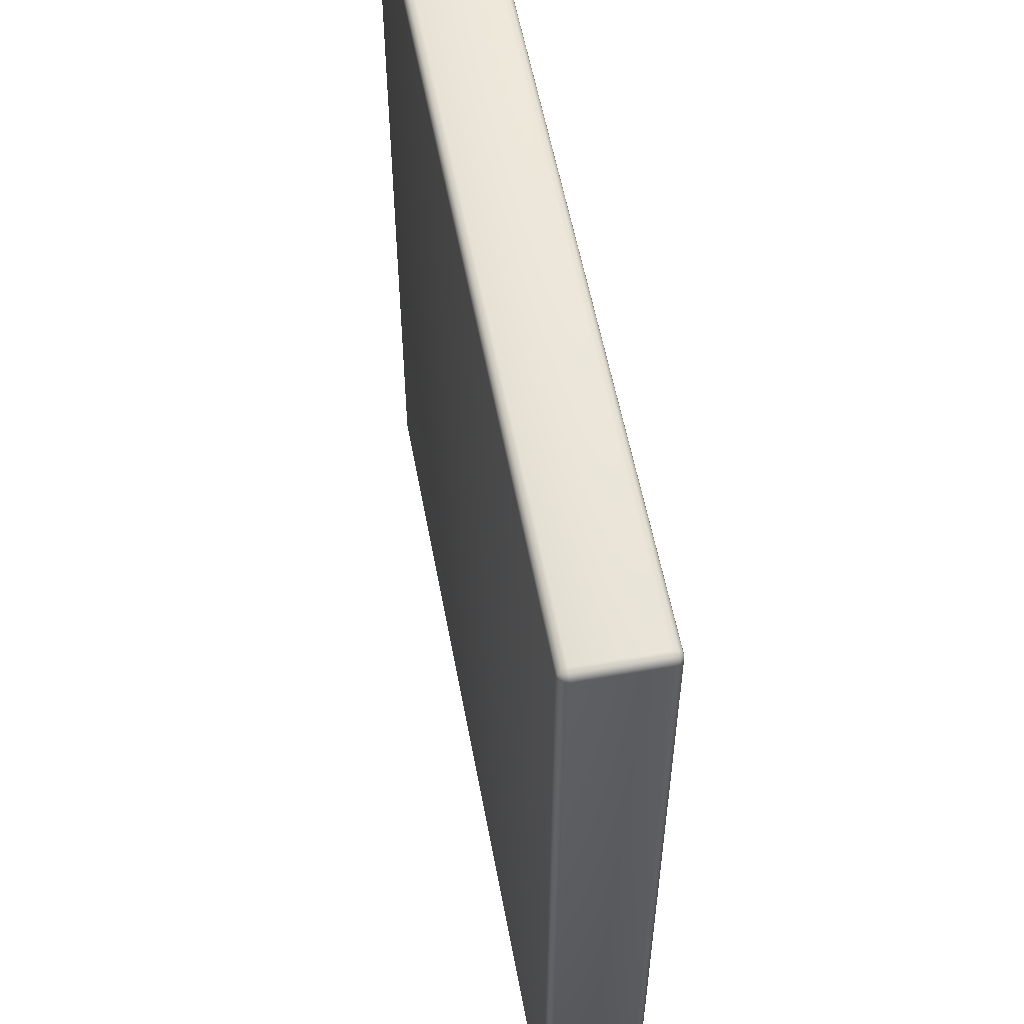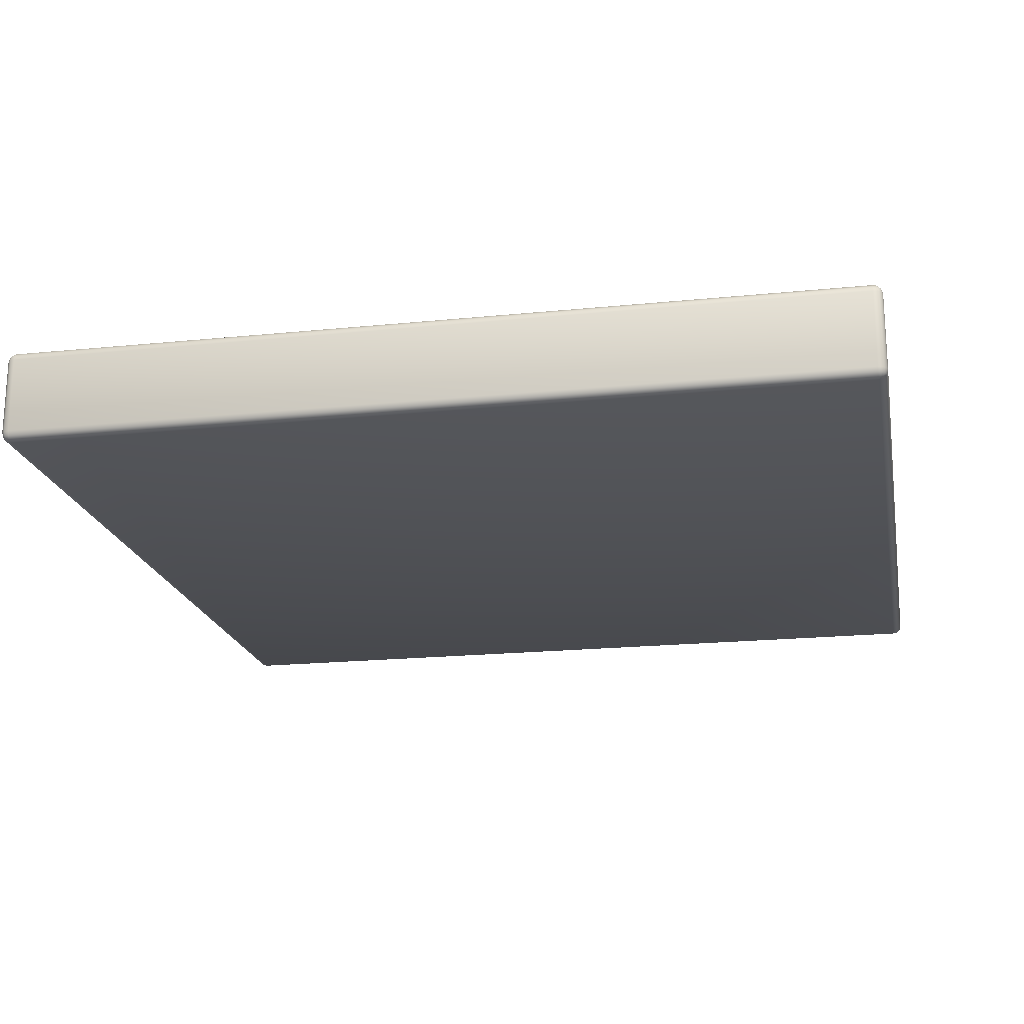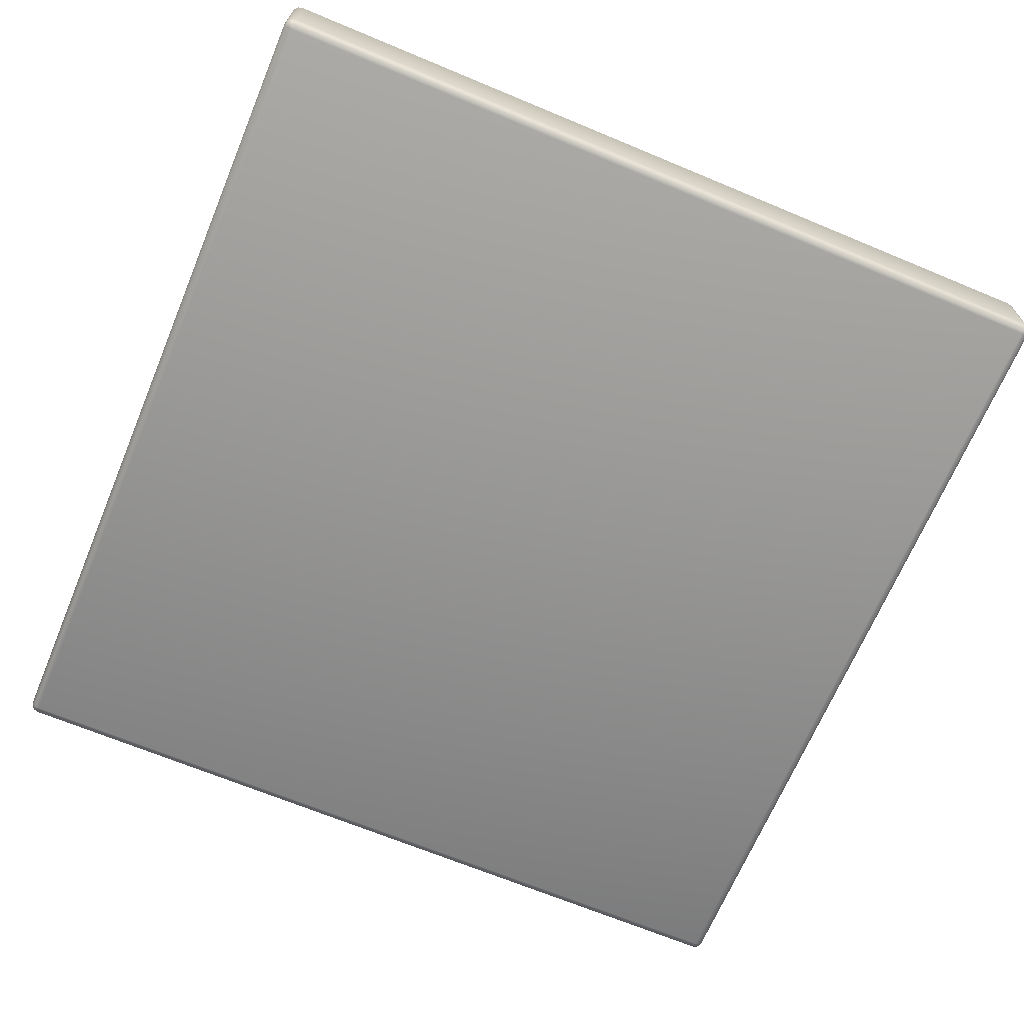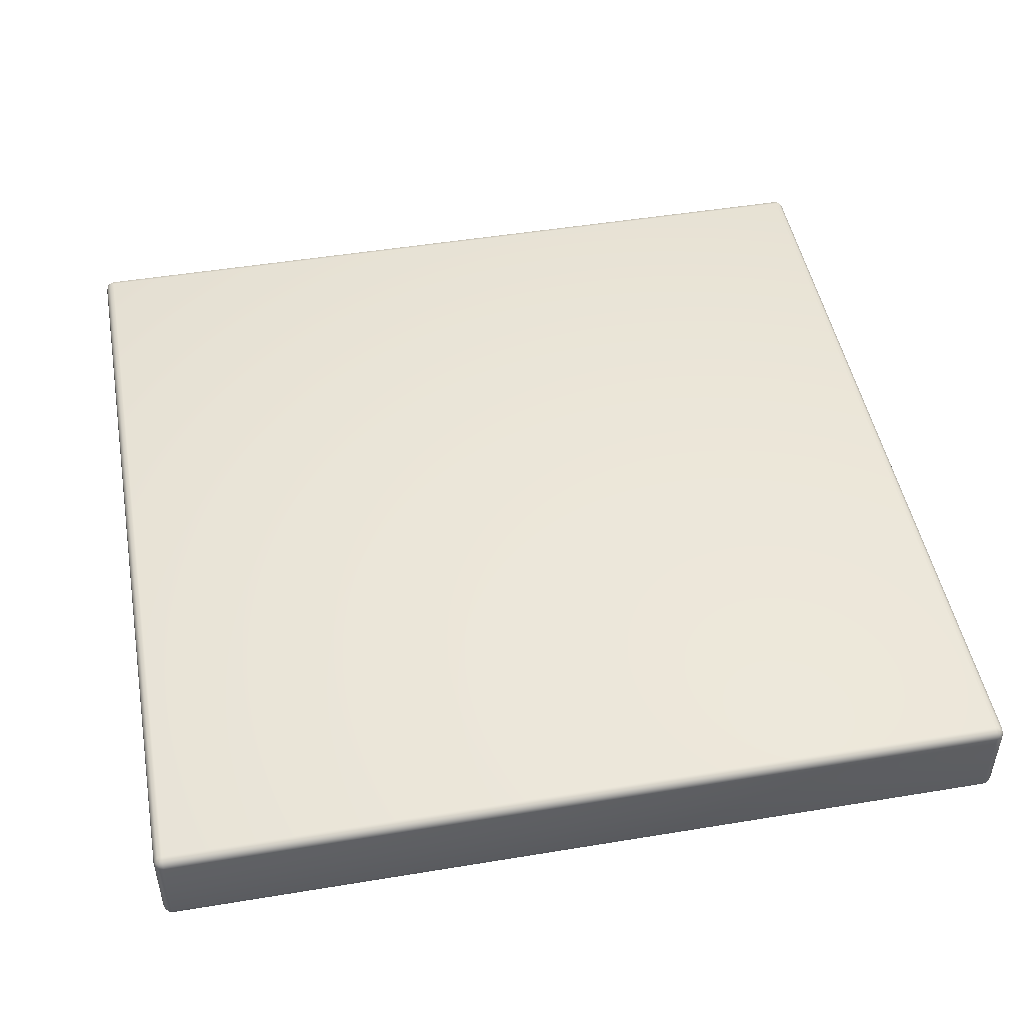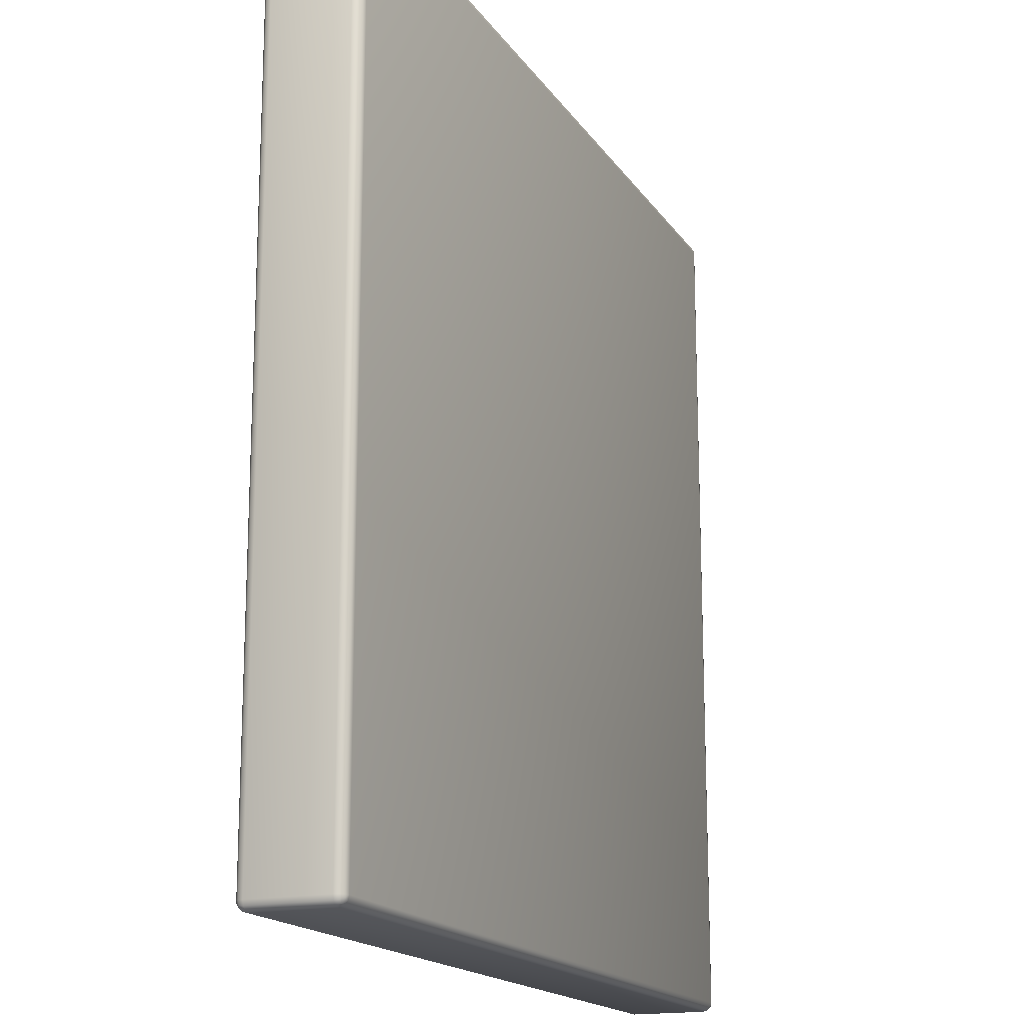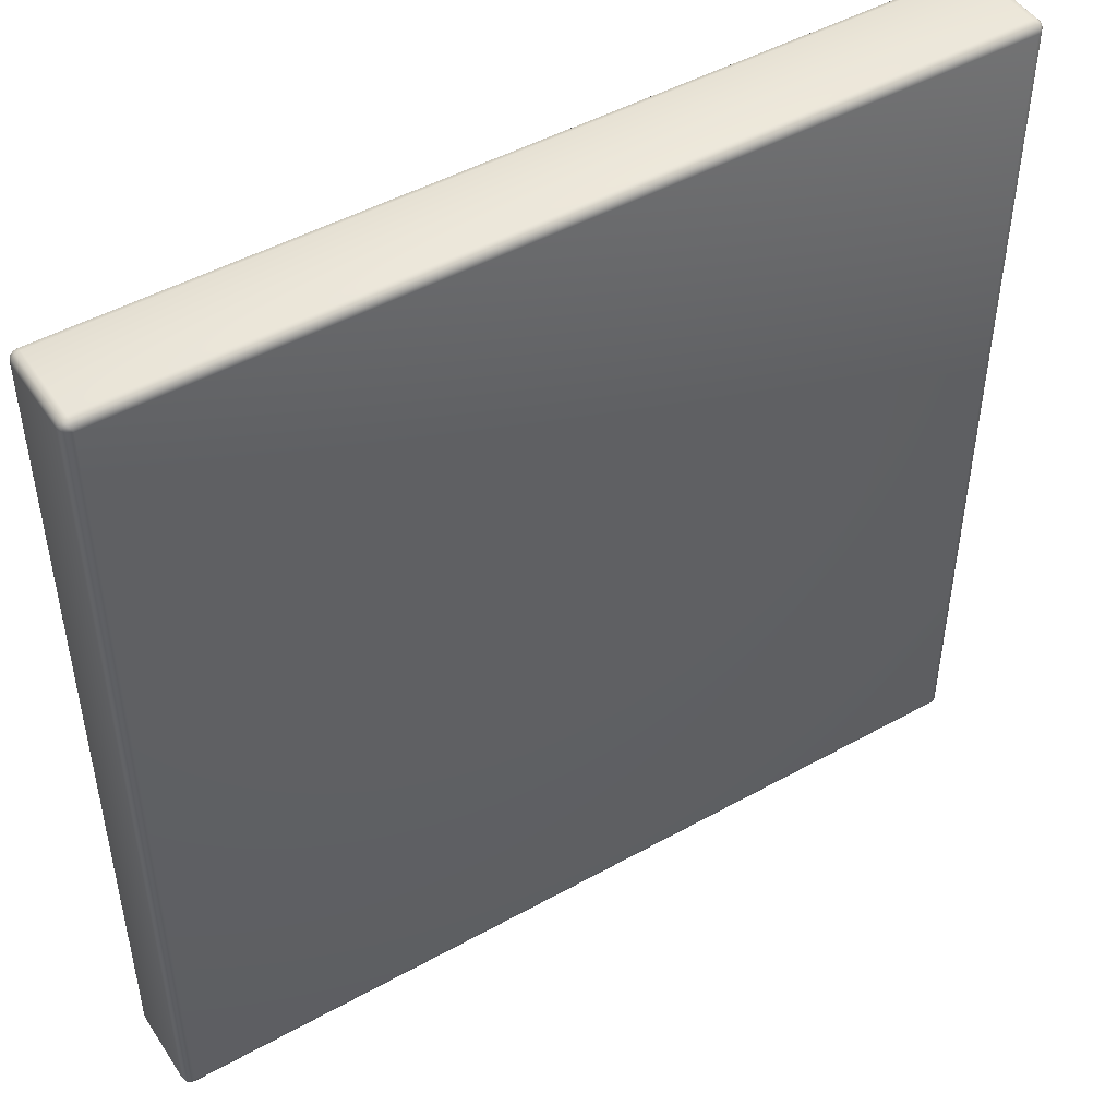
<metadata>
{"format":"obj","ext":"obj","renderer":"f3d","projection":"perspective","resolution":1024,"background":"white","views":[{"elev":56.0,"azim":79.5,"up":"+Z"},{"elev":-19.5,"azim":-79.2,"up":"+Y"},{"elev":-67.6,"azim":-112.7,"up":"+Y"},{"elev":48.1,"azim":-10.5,"up":"+Y"},{"elev":-16.9,"azim":112.8,"up":"+Z"},{"elev":47.8,"azim":-32.0,"up":"+Z"}]}
</metadata>
<code>
o mesh4/mesh4-geometry#mesh4-geometry
v 0.1528 -0.7093 -0.2185
v -0.1375 -0.7093 -0.2185
v 0.1528 -0.7093 0.07023
v -0.1375 -0.7097 -0.2201
v -0.1375 -0.7093 0.07023
v 0.1544 -0.7097 -0.2185
v 0.1528 -0.7097 -0.2201
v -0.1383 -0.7097 -0.2199
v -0.1391 -0.7097 0.07023
v 0.1528 -0.7097 0.07181
v 0.1542 -0.7097 -0.2193
v 0.1544 -0.7097 0.07023
v -0.1375 -0.7109 -0.2213
v 0.1536 -0.7097 -0.2199
v -0.1388 -0.7109 -0.2209
v -0.1388 -0.7097 -0.2193
v -0.1391 -0.7097 -0.2185
v -0.1388 -0.7097 0.07102
v -0.1375 -0.7097 0.07181
v 0.1536 -0.7097 0.0716
v 0.1552 -0.7109 -0.2199
v 0.1542 -0.7097 0.07102
v 0.1556 -0.7109 -0.2185
v 0.1528 -0.7109 -0.2213
v -0.1398 -0.7109 -0.2199
v -0.1402 -0.7109 0.07023
v -0.1398 -0.7109 0.0716
v -0.1383 -0.7097 0.0716
v 0.1528 -0.7109 0.07296
v 0.1542 -0.7109 0.0726
v 0.1542 -0.7109 -0.2209
v 0.1556 -0.7109 0.07023
v -0.1375 -0.7125 -0.2217
v -0.1391 -0.7125 -0.2213
v -0.1402 -0.7125 -0.2201
v -0.1402 -0.7109 -0.2185
v -0.1388 -0.7109 0.0726
v -0.1375 -0.7109 0.07296
v 0.1552 -0.7109 0.0716
v 0.1544 -0.7125 -0.2213
v 0.1556 -0.7125 -0.2201
v 0.156 -0.7125 -0.2185
v 0.1528 -0.7125 -0.2217
v -0.1406 -0.7125 -0.2185
v -0.1406 -0.7125 0.07023
v -0.1402 -0.7125 0.07181
v -0.1391 -0.7125 0.07296
v 0.1528 -0.7125 0.07339
v 0.1544 -0.7125 0.07296
v 0.1556 -0.7125 0.07181
v 0.156 -0.7125 0.07023
v -0.1375 -0.7385 -0.2217
v -0.1391 -0.7385 -0.2213
v -0.1402 -0.7385 -0.2201
v -0.1406 -0.7385 -0.2185
v -0.1375 -0.7125 0.07339
v 0.1528 -0.7385 -0.2217
v 0.1544 -0.7385 -0.2213
v 0.1556 -0.7385 -0.2201
v 0.156 -0.7385 -0.2185
v -0.1406 -0.7385 0.07023
v -0.1402 -0.7385 0.07181
v -0.1391 -0.7385 0.07296
v -0.1375 -0.7385 0.07339
v 0.1528 -0.7385 0.07339
v 0.1544 -0.7385 0.07296
v 0.1556 -0.7385 0.07181
v 0.156 -0.7385 0.07023
v -0.1375 -0.74 -0.2213
v -0.1388 -0.74 -0.2209
v -0.1398 -0.74 -0.2199
v -0.1402 -0.74 -0.2185
v -0.1402 -0.74 0.07023
v 0.1528 -0.74 -0.2213
v 0.1542 -0.74 -0.2209
v 0.1552 -0.74 -0.2199
v 0.1556 -0.74 -0.2185
v -0.1398 -0.74 0.0716
v -0.1388 -0.74 0.0726
v -0.1375 -0.74 0.07296
v 0.1528 -0.74 0.07296
v 0.1542 -0.74 0.0726
v 0.1552 -0.74 0.0716
v 0.1556 -0.74 0.07023
v -0.1375 -0.7412 -0.2201
v -0.1383 -0.7412 -0.2199
v -0.1388 -0.7412 -0.2193
v -0.1391 -0.7412 -0.2185
v -0.1391 -0.7412 0.07023
v -0.1388 -0.7412 0.07102
v 0.1528 -0.7412 -0.2201
v 0.1536 -0.7412 -0.2199
v 0.1542 -0.7412 -0.2193
v 0.1544 -0.7412 -0.2185
v -0.1383 -0.7412 0.0716
v -0.1375 -0.7412 0.07181
v 0.1528 -0.7412 0.07181
v 0.1536 -0.7412 0.0716
v 0.1542 -0.7412 0.07102
v 0.1544 -0.7412 0.07023
v -0.1375 -0.7416 -0.2185
v -0.1375 -0.7416 0.07023
v 0.1528 -0.7416 -0.2185
v 0.1528 -0.7416 0.07023
f 1 2 3
f 3 2 1
f 1 4 2
f 2 4 1
f 3 2 5
f 5 2 3
f 6 1 3
f 3 1 6
f 7 4 1
f 1 4 7
f 4 8 2
f 2 8 4
f 2 9 5
f 5 9 2
f 3 5 10
f 10 5 3
f 6 11 1
f 1 11 6
f 6 3 12
f 12 3 6
f 7 13 4
f 4 13 7
f 14 7 1
f 1 7 14
f 4 15 8
f 8 15 4
f 2 8 16
f 16 8 2
f 2 17 9
f 9 17 2
f 5 9 18
f 18 9 5
f 10 5 19
f 19 5 10
f 20 3 10
f 10 3 20
f 21 11 6
f 6 11 21
f 11 14 1
f 1 14 11
f 12 3 22
f 22 3 12
f 23 6 12
f 12 6 23
f 7 24 13
f 13 24 7
f 4 13 15
f 15 13 4
f 14 24 7
f 7 24 14
f 8 15 25
f 25 15 8
f 8 25 16
f 16 25 8
f 2 16 17
f 17 16 2
f 17 26 9
f 9 26 17
f 9 27 18
f 18 27 9
f 5 18 28
f 28 18 5
f 5 28 19
f 19 28 5
f 10 19 29
f 29 19 10
f 22 3 20
f 20 3 22
f 30 20 10
f 10 20 30
f 21 31 11
f 11 31 21
f 23 21 6
f 6 21 23
f 31 14 11
f 11 14 31
f 32 12 22
f 22 12 32
f 23 12 32
f 32 12 23
f 24 33 13
f 13 33 24
f 13 34 15
f 15 34 13
f 31 24 14
f 14 24 31
f 15 35 25
f 25 35 15
f 25 36 16
f 16 36 25
f 16 36 17
f 17 36 16
f 17 36 26
f 26 36 17
f 9 26 27
f 27 26 9
f 18 27 37
f 37 27 18
f 28 18 37
f 37 18 28
f 19 28 38
f 38 28 19
f 29 19 38
f 38 19 29
f 30 10 29
f 29 10 30
f 39 22 20
f 20 22 39
f 39 20 30
f 30 20 39
f 40 31 21
f 21 31 40
f 41 21 23
f 23 21 41
f 32 22 39
f 39 22 32
f 23 32 42
f 42 32 23
f 24 43 33
f 33 43 24
f 13 33 34
f 34 33 13
f 15 34 35
f 35 34 15
f 31 43 24
f 24 43 31
f 35 44 25
f 25 44 35
f 25 44 36
f 36 44 25
f 36 45 26
f 26 45 36
f 26 46 27
f 27 46 26
f 27 47 37
f 37 47 27
f 38 28 37
f 37 28 38
f 38 48 29
f 29 48 38
f 29 49 30
f 30 49 29
f 39 30 50
f 50 30 39
f 31 40 43
f 43 40 31
f 21 41 40
f 40 41 21
f 41 23 42
f 42 23 41
f 32 39 51
f 51 39 32
f 42 32 51
f 51 32 42
f 43 52 33
f 33 52 43
f 33 53 34
f 34 53 33
f 34 54 35
f 35 54 34
f 35 55 44
f 44 55 35
f 44 45 36
f 36 45 44
f 45 46 26
f 26 46 45
f 27 46 47
f 47 46 27
f 37 47 56
f 56 47 37
f 37 56 38
f 38 56 37
f 38 56 48
f 48 56 38
f 29 48 49
f 49 48 29
f 30 49 50
f 50 49 30
f 51 39 50
f 50 39 51
f 40 57 43
f 43 57 40
f 41 58 40
f 40 58 41
f 41 42 59
f 59 42 41
f 42 51 60
f 60 51 42
f 43 57 52
f 52 57 43
f 33 52 53
f 53 52 33
f 34 53 54
f 54 53 34
f 54 55 35
f 35 55 54
f 55 61 44
f 44 61 55
f 44 61 45
f 45 61 44
f 45 62 46
f 46 62 45
f 46 63 47
f 47 63 46
f 47 64 56
f 56 64 47
f 56 65 48
f 48 65 56
f 48 66 49
f 49 66 48
f 49 67 50
f 50 67 49
f 51 50 68
f 68 50 51
f 40 58 57
f 57 58 40
f 41 59 58
f 58 59 41
f 59 42 60
f 60 42 59
f 60 51 68
f 68 51 60
f 57 69 52
f 52 69 57
f 52 70 53
f 53 70 52
f 53 71 54
f 54 71 53
f 54 72 55
f 55 72 54
f 55 73 61
f 61 73 55
f 61 62 45
f 45 62 61
f 46 62 63
f 63 62 46
f 47 63 64
f 64 63 47
f 56 64 65
f 65 64 56
f 48 65 66
f 66 65 48
f 49 66 67
f 67 66 49
f 68 50 67
f 67 50 68
f 58 74 57
f 57 74 58
f 59 75 58
f 58 75 59
f 59 60 76
f 76 60 59
f 60 68 77
f 77 68 60
f 57 74 69
f 69 74 57
f 52 69 70
f 70 69 52
f 53 70 71
f 71 70 53
f 54 71 72
f 72 71 54
f 72 73 55
f 55 73 72
f 73 78 61
f 61 78 73
f 61 78 62
f 62 78 61
f 62 79 63
f 63 79 62
f 63 80 64
f 64 80 63
f 64 81 65
f 65 81 64
f 65 82 66
f 66 82 65
f 66 83 67
f 67 83 66
f 68 67 84
f 84 67 68
f 58 75 74
f 74 75 58
f 75 59 76
f 76 59 75
f 76 60 77
f 77 60 76
f 77 68 84
f 84 68 77
f 74 85 69
f 69 85 74
f 69 86 70
f 70 86 69
f 87 71 70
f 70 71 87
f 88 72 71
f 71 72 88
f 89 73 72
f 72 73 89
f 73 90 78
f 78 90 73
f 78 79 62
f 62 79 78
f 63 79 80
f 80 79 63
f 64 80 81
f 81 80 64
f 65 81 82
f 82 81 65
f 83 66 82
f 82 66 83
f 84 67 83
f 83 67 84
f 75 91 74
f 74 91 75
f 76 92 75
f 75 92 76
f 76 77 93
f 93 77 76
f 84 94 77
f 77 94 84
f 74 91 85
f 85 91 74
f 69 85 86
f 86 85 69
f 86 87 70
f 70 87 86
f 71 87 88
f 88 87 71
f 89 72 88
f 88 72 89
f 90 73 89
f 89 73 90
f 95 78 90
f 90 78 95
f 95 79 78
f 78 79 95
f 79 96 80
f 80 96 79
f 80 97 81
f 81 97 80
f 82 81 98
f 98 81 82
f 83 82 99
f 99 82 83
f 84 83 100
f 100 83 84
f 75 92 91
f 91 92 75
f 76 93 92
f 92 93 76
f 77 94 93
f 93 94 77
f 84 100 94
f 94 100 84
f 91 101 85
f 85 101 91
f 101 86 85
f 85 86 101
f 101 87 86
f 86 87 101
f 101 88 87
f 87 88 101
f 102 89 88
f 88 89 102
f 102 90 89
f 89 90 102
f 102 95 90
f 90 95 102
f 96 79 95
f 95 79 96
f 80 96 97
f 97 96 80
f 81 97 98
f 98 97 81
f 82 98 99
f 99 98 82
f 100 83 99
f 99 83 100
f 92 103 91
f 91 103 92
f 93 103 92
f 92 103 93
f 94 103 93
f 93 103 94
f 100 103 94
f 94 103 100
f 103 101 91
f 91 101 103
f 102 88 101
f 101 88 102
f 96 95 102
f 102 95 96
f 97 96 104
f 104 96 97
f 98 97 104
f 104 97 98
f 99 98 104
f 104 98 99
f 100 99 104
f 104 99 100
f 100 104 103
f 103 104 100
f 103 102 101
f 101 102 103
f 104 96 102
f 102 96 104
f 104 102 103
f 103 102 104

</code>
